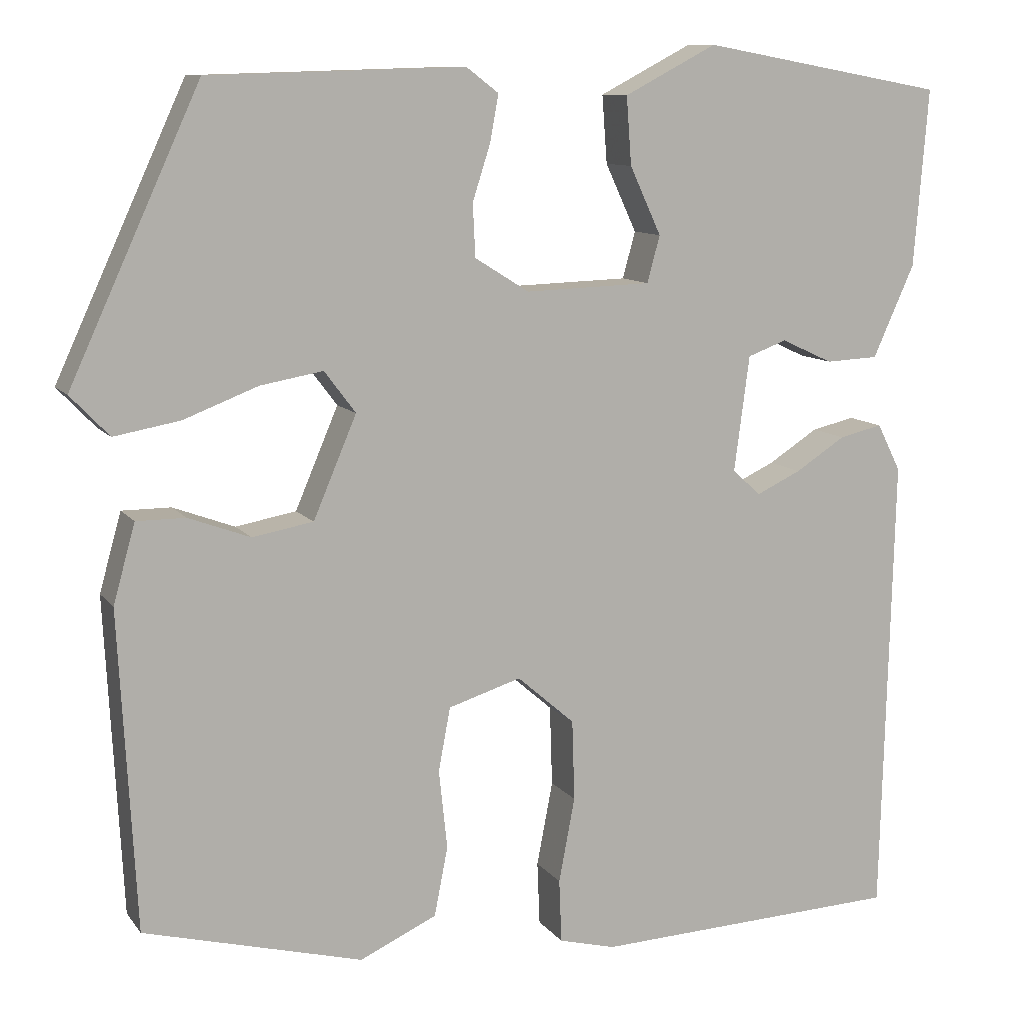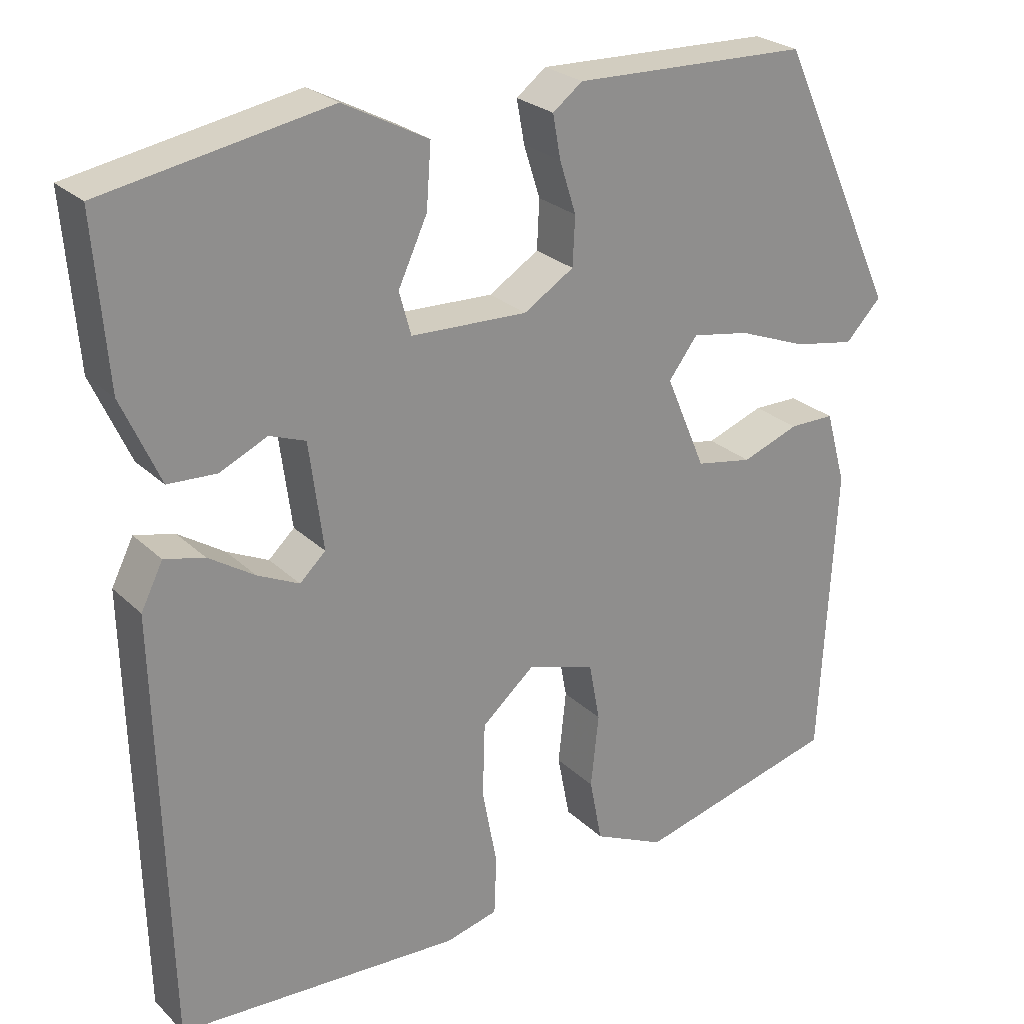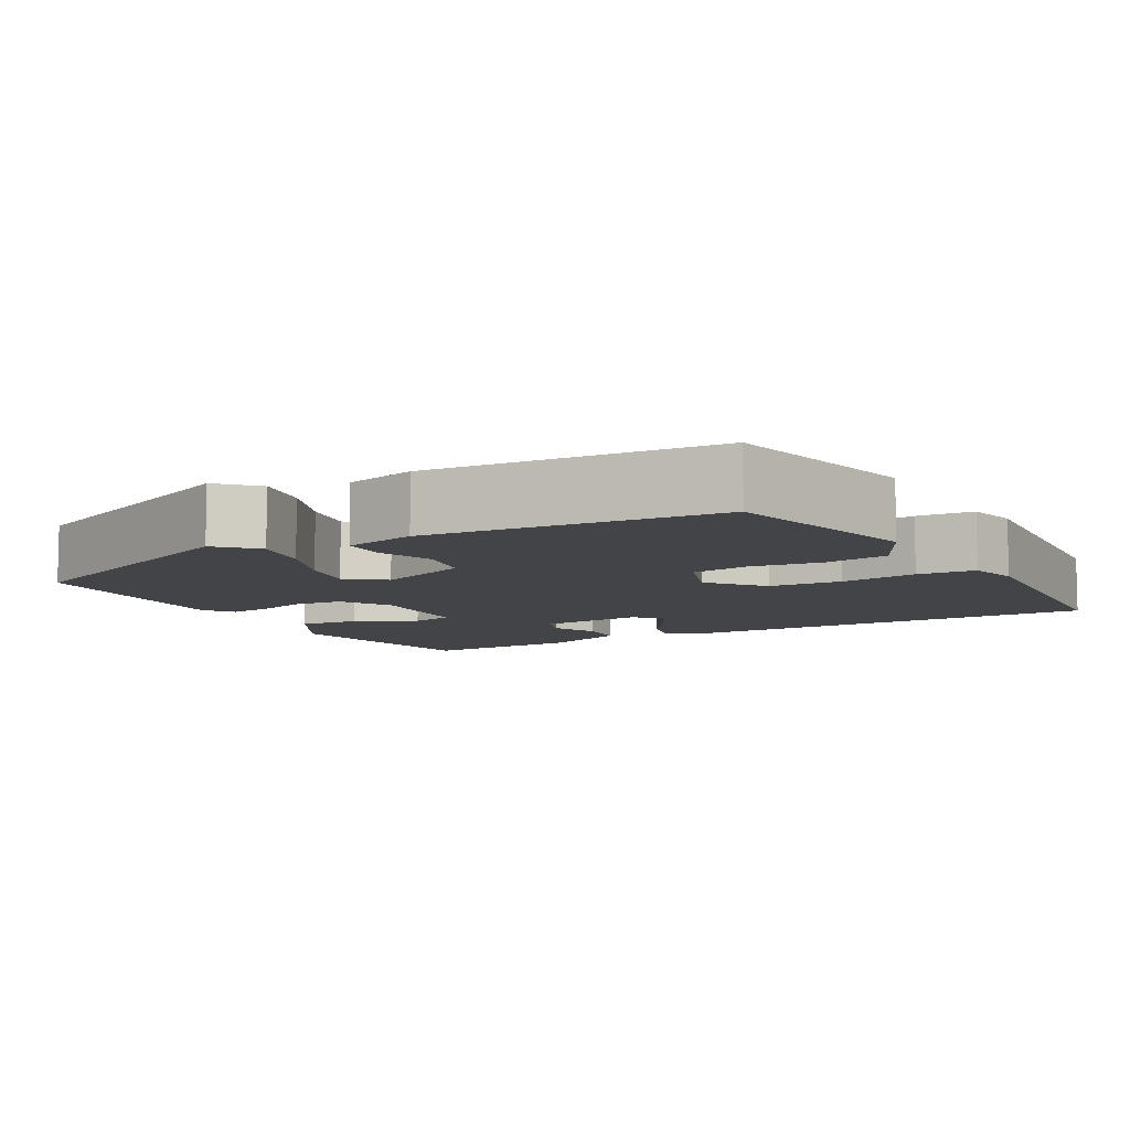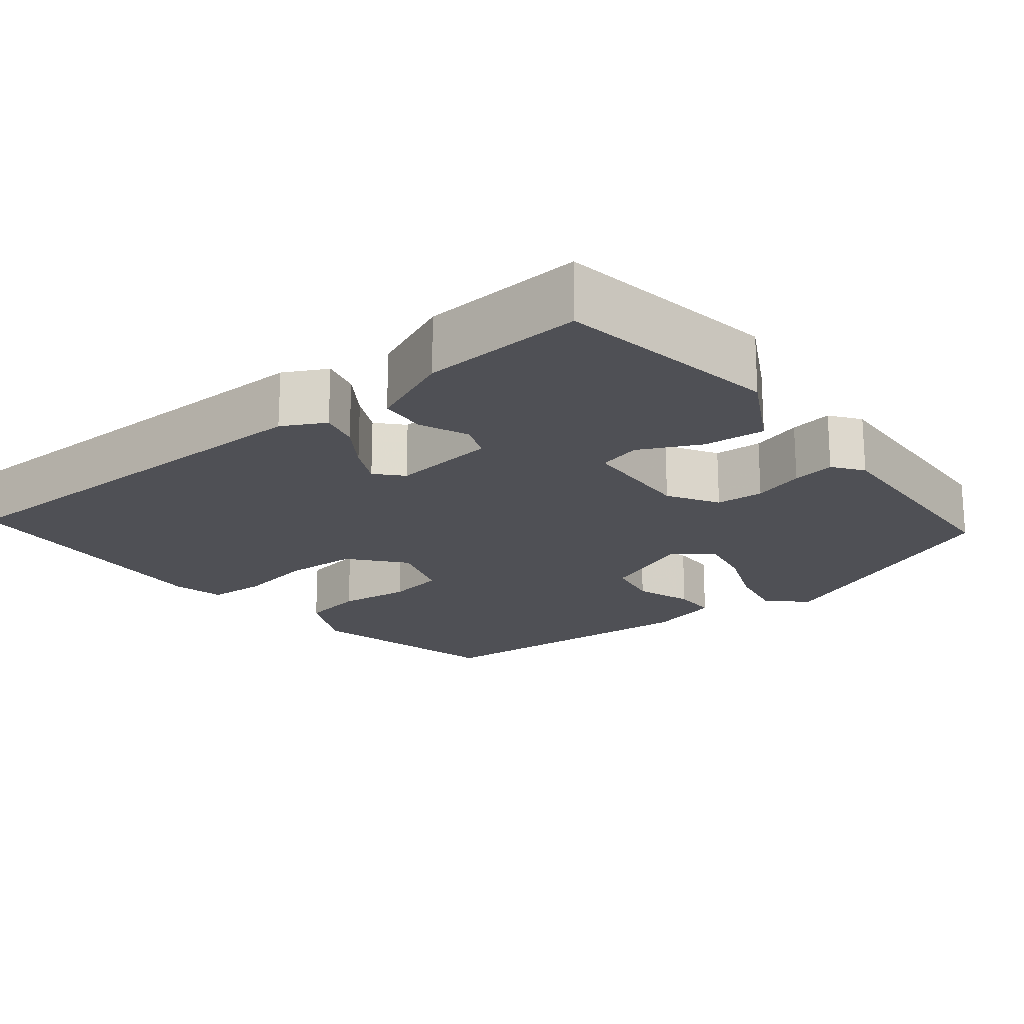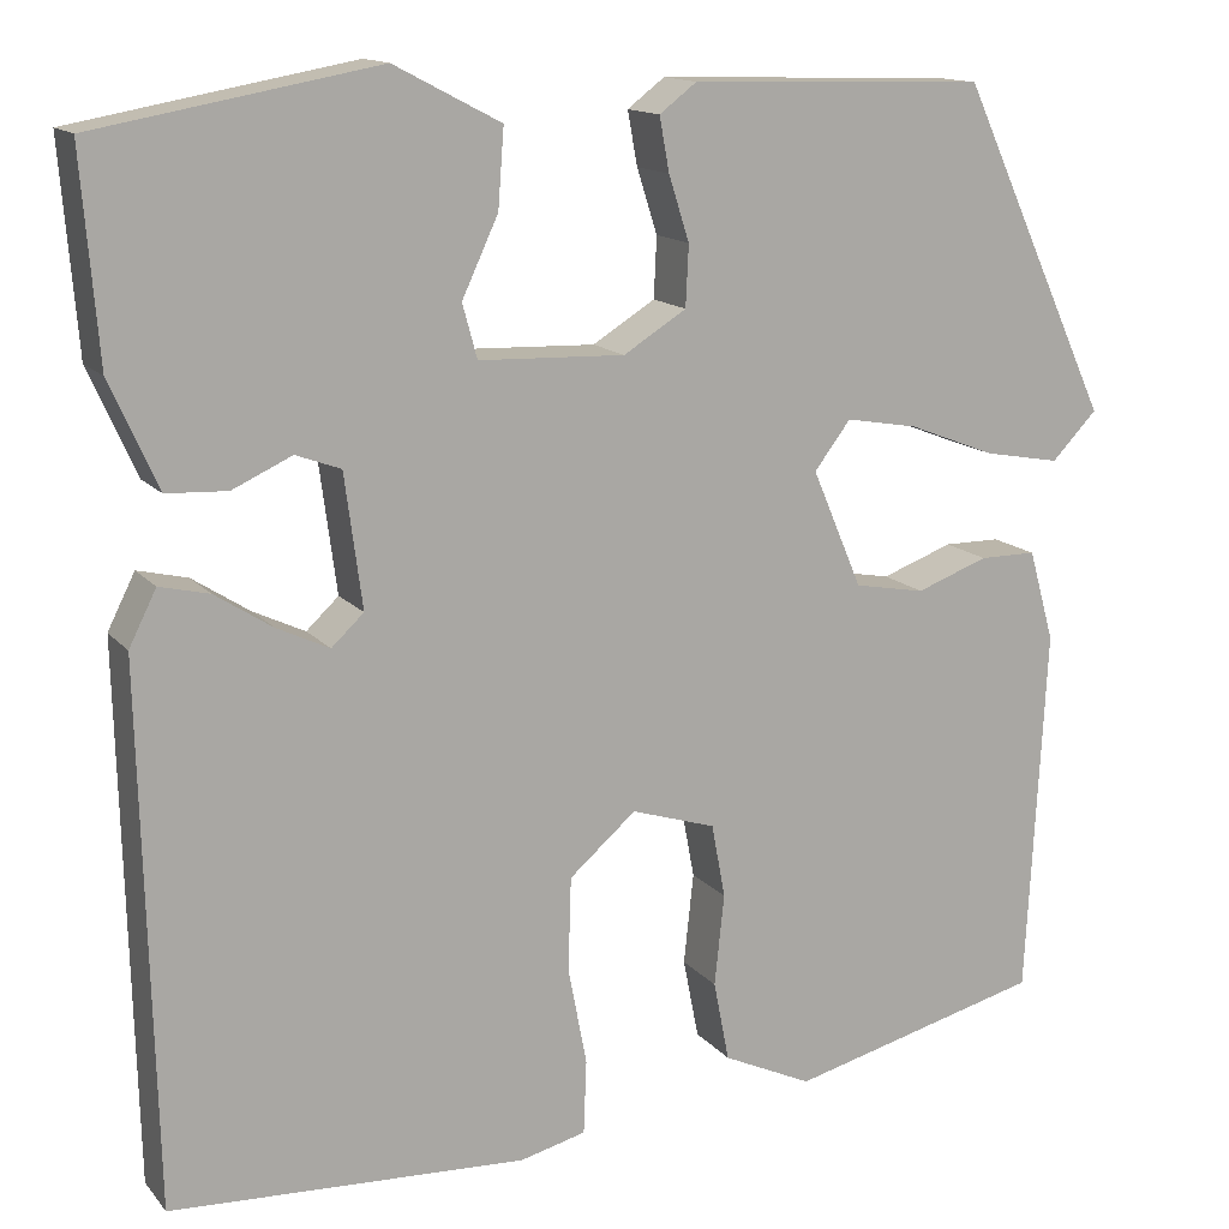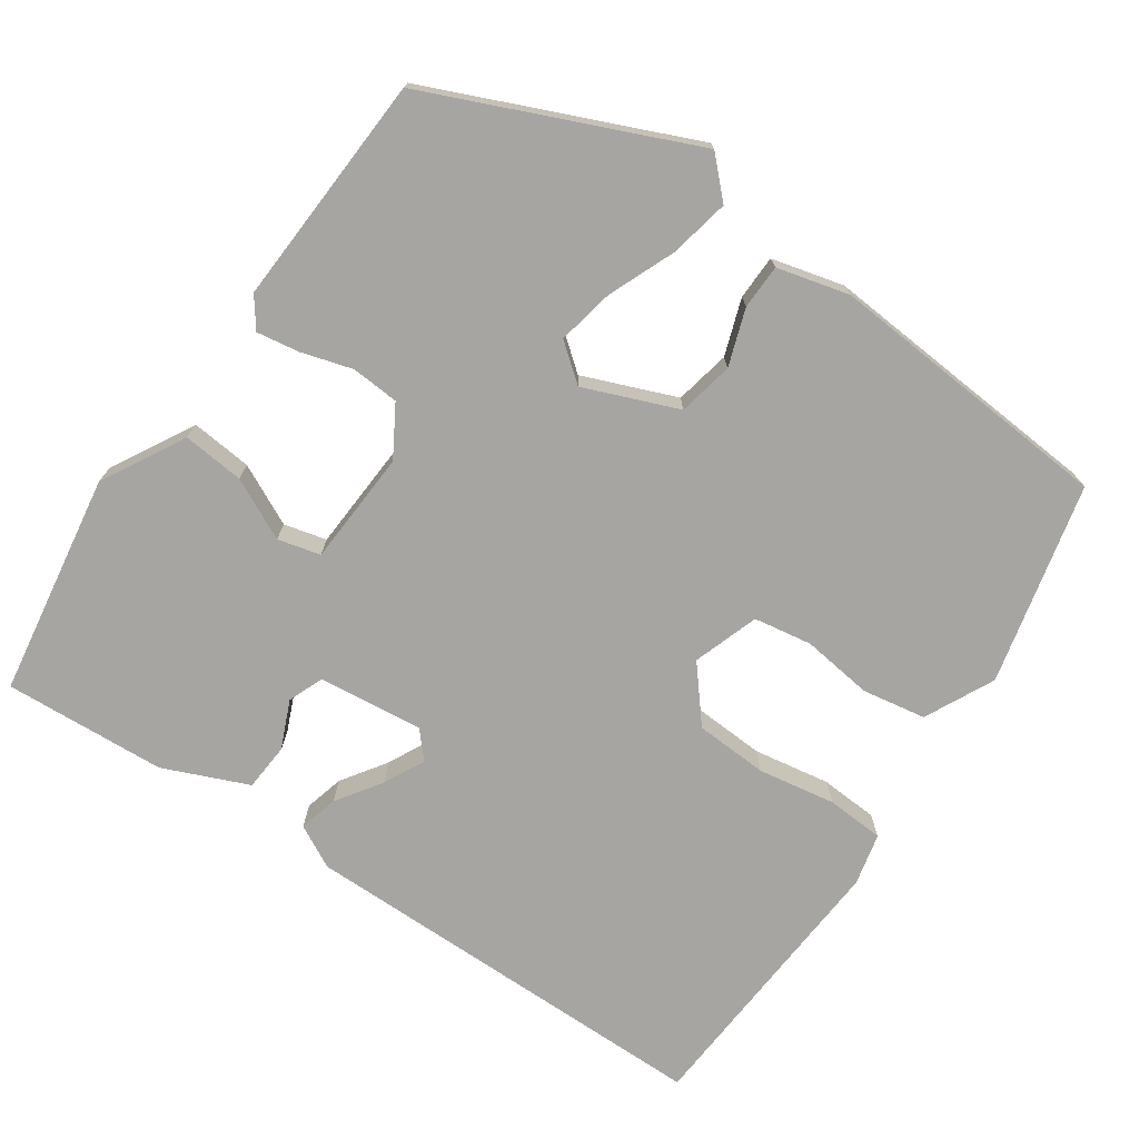
<metadata>
{"format":"obj","ext":"obj","renderer":"f3d","projection":"perspective","resolution":1024,"background":"white","views":[{"elev":10.2,"azim":158.6,"up":"+Z"},{"elev":25.3,"azim":-34.1,"up":"+Z"},{"elev":-8.2,"azim":117.8,"up":"+Y"},{"elev":-19.4,"azim":-52.5,"up":"+Y"},{"elev":14.0,"azim":-24.8,"up":"+Z"},{"elev":-73.7,"azim":54.3,"up":"+Y"}]}
</metadata>
<code>
v 0.389 0.07 0.501
v 0.543 0.07 0.165
v 0.497 0.07 0.117
v 0.419 0.07 0.131
v 0.331 0.07 0.165
v 0.257 0.07 0.178
v 0.22 0.07 0.129
v 0.271 0.07 0.009
v 0.343 0.07 -0.004
v 0.416 0.07 0.023
v 0.474 0.07 0.023
v 0.5 0.07 -0.07
v 0.48 0.07 -0.446
v 0.221 0.07 -0.513
v 0.13 0.07 -0.471
v 0.114 0.07 -0.389
v 0.124 0.07 -0.296
v 0.11 0.07 -0.221
v 0.024 0.07 -0.194
v -0.044 0.07 -0.253
v -0.047 0.07 -0.348
v -0.028 0.07 -0.448
v -0.031 0.07 -0.523
v -0.098 0.07 -0.54
v -0.462 0.07 -0.523
v -0.476 0.07 0.024
v -0.448 0.07 0.08
v -0.397 0.07 0.068
v -0.338 0.07 0.03
v -0.285 0.07 0.005
v -0.252 0.07 0.036
v -0.27 0.07 0.172
v -0.316 0.07 0.189
v -0.377 0.07 0.161
v -0.439 0.07 0.164
v -0.488 0.07 0.273
v -0.505 0.07 0.483
v -0.217 0.07 0.535
v -0.108 0.07 0.478
v -0.114 0.07 0.398
v -0.151 0.07 0.318
v -0.136 0.07 0.263
v 0.013 0.07 0.258
v 0.077 0.07 0.298
v 0.08 0.07 0.36
v 0.059 0.07 0.426
v 0.049 0.07 0.481
v 0.087 0.07 0.51
v 0.389 0 0.501
v 0.543 0 0.165
v 0.497 0 0.117
v 0.419 0 0.131
v 0.331 0 0.165
v 0.257 0 0.178
v 0.22 0 0.129
v 0.271 0 0.009
v 0.343 0 -0.004
v 0.416 0 0.023
v 0.474 0 0.023
v 0.5 0 -0.07
v 0.48 0 -0.446
v 0.221 0 -0.513
v 0.13 0 -0.471
v 0.114 0 -0.389
v 0.124 0 -0.296
v 0.11 0 -0.221
v 0.024 0 -0.194
v -0.044 0 -0.253
v -0.047 0 -0.348
v -0.028 0 -0.448
v -0.031 0 -0.523
v -0.098 0 -0.54
v -0.462 0 -0.523
v -0.476 0 0.024
v -0.448 0 0.08
v -0.397 0 0.068
v -0.338 0 0.03
v -0.285 0 0.005
v -0.252 0 0.036
v -0.27 0 0.172
v -0.316 0 0.189
v -0.377 0 0.161
v -0.439 0 0.164
v -0.488 0 0.273
v -0.505 0 0.483
v -0.217 0 0.535
v -0.108 0 0.478
v -0.114 0 0.398
v -0.151 0 0.318
v -0.136 0 0.263
v 0.013 0 0.258
v 0.077 0 0.298
v 0.08 0 0.36
v 0.059 0 0.426
v 0.049 0 0.481
v 0.087 0 0.51
f 45 46 47 48
f 45 48 1 2
f 44 45 2 3
f 43 44 3
f 38 39 40 41
f 38 41 42
f 37 38 42
f 36 37 42
f 33 34 35 36
f 32 33 36 42
f 31 32 42 43
f 26 27 28 29
f 26 29 30
f 25 26 30
f 21 22 23 24
f 20 21 24 25
f 19 20 25 30
f 14 15 16 17
f 14 17 18
f 13 14 18
f 12 13 18
f 9 10 11 12
f 8 9 12 18
f 7 8 18 19
f 3 4 5
f 43 3 5
f 43 5 6
f 31 43 6 7
f 7 19 30 31
f 96 95 94 93
f 50 49 96 93
f 51 50 93 92
f 51 92 91
f 89 88 87 86
f 90 89 86
f 90 86 85
f 90 85 84
f 84 83 82 81
f 90 84 81 80
f 91 90 80 79
f 77 76 75 74
f 78 77 74
f 78 74 73
f 72 71 70 69
f 73 72 69 68
f 78 73 68 67
f 65 64 63 62
f 66 65 62
f 66 62 61
f 66 61 60
f 60 59 58 57
f 66 60 57 56
f 67 66 56 55
f 53 52 51
f 53 51 91
f 54 53 91
f 55 54 91 79
f 79 78 67 55
f 1 49 50 2
f 2 50 51 3
f 3 51 52 4
f 4 52 53 5
f 5 53 54 6
f 6 54 55 7
f 7 55 56 8
f 8 56 57 9
f 9 57 58 10
f 10 58 59 11
f 11 59 60 12
f 12 60 61 13
f 13 61 62 14
f 14 62 63 15
f 15 63 64 16
f 16 64 65 17
f 17 65 66 18
f 18 66 67 19
f 19 67 68 20
f 20 68 69 21
f 21 69 70 22
f 22 70 71 23
f 23 71 72 24
f 24 72 73 25
f 25 73 74 26
f 26 74 75 27
f 27 75 76 28
f 28 76 77 29
f 29 77 78 30
f 30 78 79 31
f 31 79 80 32
f 32 80 81 33
f 33 81 82 34
f 34 82 83 35
f 35 83 84 36
f 36 84 85 37
f 37 85 86 38
f 38 86 87 39
f 39 87 88 40
f 40 88 89 41
f 41 89 90 42
f 42 90 91 43
f 43 91 92 44
f 44 92 93 45
f 45 93 94 46
f 46 94 95 47
f 47 95 96 48
f 48 96 49 1

</code>
